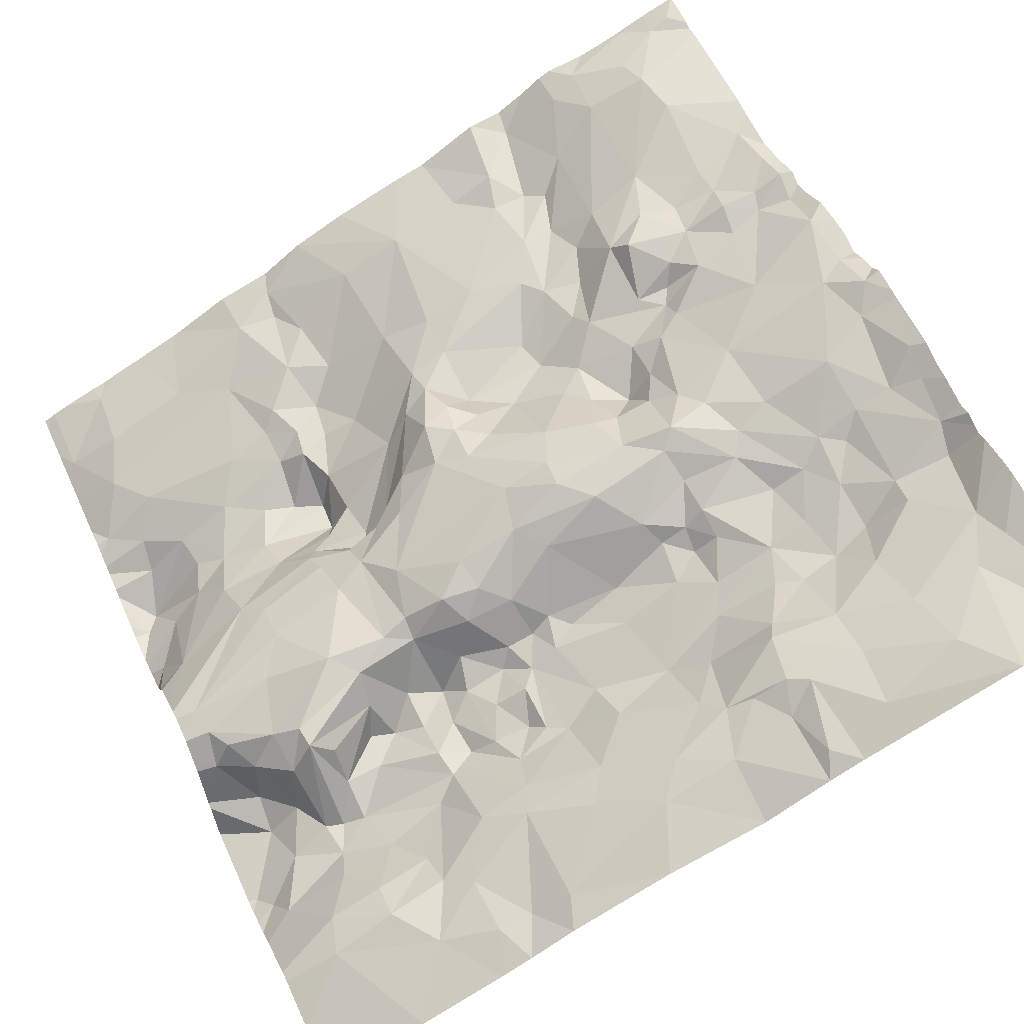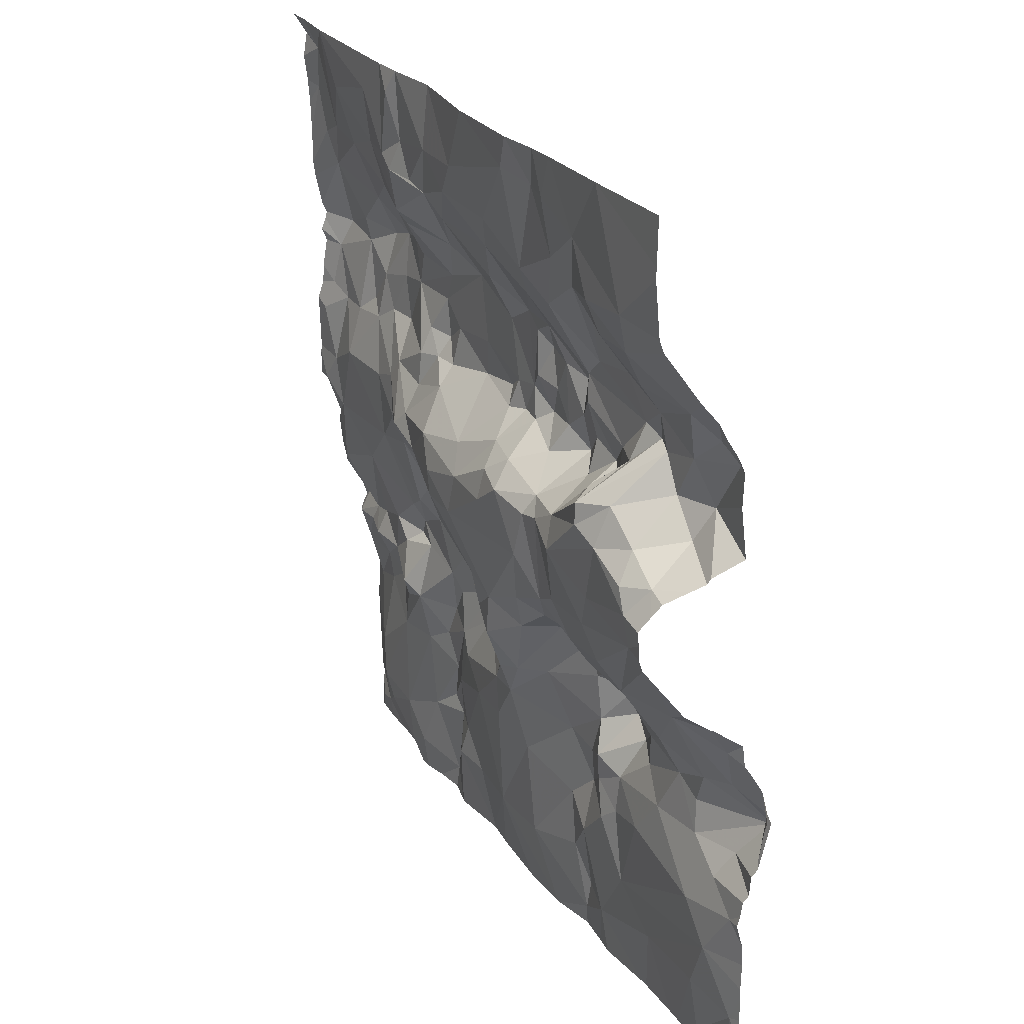
<metadata>
{"format":"obj","ext":"obj","renderer":"f3d","projection":"perspective","resolution":1024,"background":"white","views":[{"elev":60.1,"azim":155.5,"up":"+Z"},{"elev":24.2,"azim":87.9,"up":"+Y"}]}
</metadata>
<code>
v 19.78 88.52 3.912
v 19.76 87.48 4.054
v 19.75 86.52 3.747
v 19.75 88.02 4.049
v 19.76 88.22 3.973
v 19.76 89.7 4.041
v 20.41 88.17 3.634
v 20.42 88.5 3.571
v 20.27 88.27 3.651
v 24.56 86.48 1.303
v 22.65 88.3 2.482
v 22.5 88.43 2.601
v 22.57 88.22 2.597
v 21.03 86.82 3.212
v 20.87 86.92 3.355
v 20.72 86.68 3.318
v 23.18 84.89 2.166
v 23.75 85.06 1.908
v 23.21 88.77 2.305
v 23.58 88.45 2.122
v 23.8 88.69 2.007
v 24.16 88.38 1.855
v 24.12 88.3 2.235
v 24.33 88.11 2.121
v 21.19 87.12 3.09
v 21.43 87.03 3.11
v 21.38 87.31 3.26
v 21.04 87.1 3.278
v 20.26 87.02 3.711
v 19.95 86.47 3.681
v 20.16 86.52 3.614
v 20.94 88.61 3.321
v 20.63 88.86 3.399
v 20.69 88.57 3.424
v 24.54 87.59 2.153
v 19.95 87.31 3.925
v 20.62 87.33 3.607
v 20.18 87.81 3.861
v 23.17 86.58 1.963
v 23.24 86.74 2.138
v 23.05 86.62 2.209
v 24.05 87.67 2.367
v 24.52 87.79 2.184
v 20.85 86.54 3.28
v 20.87 86.14 3.368
v 21.18 86.48 3.126
v 21.03 88.84 3.299
v 20.87 88.9 3.348
v 24.59 86.91 1.559
v 24.66 87.11 1.676
v 23.5 87.97 2.544
v 23.98 88.26 2.431
v 23.51 88.13 2.355
v 24.04 88.6 1.906
v 24.16 88.05 2.333
v 24 88.13 2.435
v 23.03 88.19 2.27
v 23.24 88.37 2.251
v 23.06 88.45 2.322
v 23.41 88.28 2.145
v 23.23 88.6 2.313
v 22.51 86.93 2.902
v 22.32 87.03 3.013
v 22.3 86.78 2.961
v 21.34 89.53 3.522
v 21.28 89.23 3.475
v 21.69 89.46 3.294
v 21.22 89.61 3.569
v 20.88 89.6 3.649
v 22.97 90 2.834
v 22.25 89.8 3.135
v 22.6 89.57 2.93
v 22.47 88.04 2.847
v 22.77 88.03 2.78
v 21.78 87.82 3.322
v 21.95 87.62 3.298
v 22.31 87.72 3.121
v 24.25 84.7 1.631
v 22.67 87.71 2.978
v 23.03 87.49 2.756
v 22.87 87.87 2.874
v 21.37 86.72 3.02
v 21.48 87.59 3.402
v 21.18 87.66 3.527
v 21.8 89.78 3.295
v 22.08 89.59 3.175
v 24.17 86.5 1.638
v 24.02 86.7 1.902
v 23.92 86.39 1.758
v 23.11 87.93 2.616
v 22.87 88.13 2.527
v 23.65 87.81 2.581
v 23.28 87.85 2.635
v 23.19 87.25 2.595
v 23.4 87.34 2.532
v 22.87 86.89 2.43
v 22.71 86.82 2.69
v 22.5 86.39 2.707
v 24.35 88.18 1.781
v 24.36 88.39 1.652
v 24.38 86.57 1.494
v 24.47 87.1 1.88
v 23.87 87.15 2.277
v 23.99 87.01 2.138
v 24.04 90.21 2.346
v 24.34 89.54 2.225
v 23.16 86.39 1.944
v 23.64 86.5 1.913
v 19.82 88.71 3.819
v 20.14 88.67 3.68
v 23.78 86.07 1.876
v 24.13 86.09 1.676
v 24.62 88.75 1.557
v 22.96 89.37 2.718
v 24.55 87.97 2.027
v 24.44 87.94 2.205
v 21.33 90.05 3.536
v 21.4 89.73 3.444
v 22.89 88.72 2.422
v 23.03 88.67 2.295
v 22.9 84.74 2.243
v 22.58 84.57 2.424
v 23.32 90.2 2.663
v 23.04 90.2 2.814
v 23.2 89.95 2.663
v 20.15 86.34 3.685
v 22.92 84.94 2.219
v 22.81 85.19 2.322
v 21.21 89.12 3.411
v 20.15 88.15 3.773
v 21.21 88.18 3.328
v 21.22 87.95 3.348
v 21.33 88.2 3.21
v 21.08 85.66 3.09
v 20.83 85.78 3.294
v 20.82 85.22 3.251
v 21.01 84.75 3.089
v 21.12 85.28 3.053
v 20.12 86.15 3.6
v 20.12 85.95 3.571
v 20.37 86.09 3.475
v 19.75 86.35 3.819
v 21.32 86.07 3.048
v 21.59 86.3 2.855
v 21.54 86.49 2.844
v 20.49 85.74 3.476
v 20.1 85.41 3.657
v 20.15 85.12 3.647
v 20.15 88.84 3.714
v 22.4 85.06 2.582
v 22.01 85.08 2.792
v 21.39 88.8 3.106
v 21.59 89.08 3.12
v 21.79 89.32 3.175
v 22.46 89.35 2.911
v 21.8 90.21 3.258
v 21.4 90.2 3.468
v 22.91 88.32 2.403
v 20.43 89.86 3.893
v 20.48 89.47 3.773
v 19.91 89.17 3.91
v 20.5 89.09 3.613
v 21.18 90.2 3.572
v 20.08 89.49 3.908
v 19.85 89.4 3.986
v 21.54 89.51 3.385
v 21.54 86.86 3.019
v 20.21 90.21 4.004
v 21.3 88.61 3.14
v 22.28 88.2 2.757
v 22.15 87.9 3.092
v 22.64 87.92 2.929
v 22.84 87.09 2.733
v 24.39 86.1 1.456
v 24.37 85.92 1.584
v 19.93 88.15 3.868
v 20.81 87.87 3.547
v 20.56 88.28 3.519
v 19.77 85.83 3.661
v 20.59 86.03 3.454
v 20.41 86.33 3.536
v 21.01 87.42 3.459
v 21.82 88.26 2.883
v 21.5 88.46 3.057
v 21.48 88.19 3.111
v 20.76 88.27 3.394
v 20.9 88.01 3.485
v 23.02 86.86 2.229
v 22.65 86.44 2.51
v 21.27 87.76 3.446
v 21.54 87.3 3.281
v 21.84 87.19 3.21
v 22.47 88.92 2.636
v 22.19 89.06 2.879
v 21.56 88.07 3.205
v 23.84 88.32 2.334
v 22.07 86.49 2.749
v 21.83 86.69 2.833
v 24.48 86.35 1.261
v 23.93 88.64 1.926
v 23.81 88.45 2.105
v 23.25 88.12 2.303
v 23.08 87 2.314
v 23.39 86.84 2.213
v 23.21 87.06 2.456
v 23.56 88.24 2.147
v 23.88 87.42 2.378
v 22.81 88.94 2.528
v 23.59 89.23 2.313
v 23.57 89.45 2.437
v 23.35 88.91 2.253
v 22.94 85.77 2.211
v 23.14 85.9 2.197
v 22.97 86.02 2.229
v 23.01 85.42 2.281
v 24.26 89.29 2.18
v 24.47 89.01 1.829
v 24.54 88.87 1.658
v 23.42 89.58 2.555
v 23.51 90.21 2.576
v 23.41 89.94 2.614
v 23.75 89.81 2.452
v 22.58 88.84 2.586
v 22.88 89.18 2.668
v 22.42 90.2 3.065
v 21.32 88.34 3.119
v 21.88 88.51 2.88
v 20.91 87.59 3.54
v 20.59 87.8 3.638
v 21.19 88.37 3.255
v 21.79 88.94 2.918
v 22.32 88.4 2.694
v 22.16 88.3 2.725
v 22.24 87.43 3.163
v 20.45 86.61 3.522
v 20.71 86.82 3.404
v 20.49 84.73 3.438
v 20.51 85.06 3.468
v 20.19 84.92 3.591
v 21.28 85.65 3.074
v 21.75 85.8 2.954
v 21.44 85.93 3.027
v 22.37 85.7 2.633
v 22.76 85.57 2.344
v 21.95 87.44 3.285
v 22.12 86.94 3.007
v 22.4 88.23 2.65
v 22.1 86.7 2.892
v 22.26 86.56 2.902
v 22.22 88.79 2.735
v 22.76 86.07 2.35
v 22.34 86.13 2.75
v 23.61 86.74 2.044
v 19.87 87.66 3.972
v 19.78 87.21 3.957
v 20.93 89.98 3.692
v 20.7 90.21 3.788
v 24.49 90.21 2.136
v 23.42 85.28 2.06
v 24.4 85.42 1.636
v 22.09 85.82 2.824
v 24.6 85.04 1.481
v 23.42 87.08 2.419
v 24.23 85.68 1.733
v 23.32 85.76 2.098
v 23.6 85.81 1.995
v 22.99 87.03 2.554
v 23.31 86.01 2.072
v 23.53 86.23 1.905
v 23.16 86.09 2.21
v 23.07 86.31 2.181
v 23.94 89.28 2.3
v 23.94 89.5 2.385
v 22.32 86.32 2.819
v 22.09 86.11 2.838
v 23.45 86.93 2.304
v 22.59 88.53 2.585
v 24.28 85.1 1.689
v 21.15 87.3 3.311
v 19.79 86.83 3.918
v 24.59 85.75 1.502
v 20.79 86.24 3.483
v 21.09 86.14 3.097
v 20.05 84.59 3.528
v 19.9 84.74 3.623
v 23.73 88.97 2.111
v 21.27 85.04 3.079
v 24.29 88.66 1.781
v 21.24 86.35 3.055
v 23.11 87.8 2.707
v 22.46 86.65 2.915
v 20.88 89.29 3.561
v 19.92 86.35 3.726
v 23.2 89.22 2.554
v 20.39 88.79 3.49
v 21.33 85.28 3.027
v 24.09 86.3 1.669
v 24.02 88.83 1.947
v 23.33 86.29 1.91
v 24.08 89.03 2.07
v 20.59 86.47 3.46
v 20.65 86.57 3.334
v 21 85.9 3.156
v 21 85.38 3.107
v 19.76 86.14 3.751
v 21.58 84.6 2.838
v 21.55 85.05 2.932
v 19.81 89.99 4.034
v 22.78 88.51 2.469
v 23.22 85.66 2.184
v 22.66 88.75 2.489
v 20.67 84.81 3.357
v 19.84 90.21 4.129
v 19.76 84.71 3.671
v 19.76 90.21 4.163
v 19.66 90.21 4.205
v 19.66 84.81 3.681
v 19.66 87.27 3.987
v 19.66 86.9 3.951
v 19.66 86.36 3.812
v 19.66 87.06 3.967
v 19.66 85.28 3.693
v 19.66 85.32 3.694
v 19.66 89.35 4.104
v 19.66 87.69 4.089
v 19.66 87.18 3.937
v 19.66 88.19 4.061
v 19.66 88.07 4.099
v 19.66 85.61 3.702
v 19.66 90.07 4.118
v 19.66 89.57 4.111
v 19.66 88.52 4.024
v 19.66 89.73 4.122
v 19.66 88.6 4.057
v 19.66 87.8 4.091
v 19.66 88.8 4.047
v 19.66 84.7 3.685
v 19.66 86.73 3.92
v 19.66 86 3.683
v 19.66 89.12 4.105
v 19.66 89.02 4.092
v 19.66 86.13 3.721
v 19.66 87.4 4.031
v 19.66 87.63 4.095
v 19.66 86.23 3.755
v 19.66 86.54 3.803
v 19.66 88.73 4.017
v 19.66 87.46 4.095
v 19.66 84.87 3.67
v 19.66 84.96 3.684
v 19.66 85.73 3.69
v 19.66 86.45 3.775
v 19.66 88.68 4.029
v 19.66 89.9 4.144
v 19.66 88.32 4.054
v 24.67 87.93 1.977
v 24.67 88.73 1.541
v 24.67 89.44 2.006
v 24.67 87 1.482
v 24.67 88.09 1.706
v 24.67 89.92 2.06
v 24.67 85.48 1.426
v 24.67 90.21 2.055
v 24.67 89.51 2.033
v 24.67 88.52 1.549
v 24.67 86.69 1.356
v 24.67 89.14 1.791
v 24.67 86.48 1.317
v 24.67 89.86 2.061
v 24.67 88.93 1.645
v 24.67 89.03 1.696
v 24.67 88.01 1.822
v 24.67 86.11 1.396
v 24.67 87.58 2.103
v 24.67 87.66 2.104
v 24.67 86.4 1.336
v 24.67 86.22 1.36
v 24.67 84.91 1.434
v 24.67 84.65 1.424
v 24.67 86.78 1.411
v 24.67 86.16 1.361
v 24.67 85.83 1.452
v 24.67 85.07 1.428
v 24.67 85.3 1.43
v 24.67 87.12 1.679
v 24.67 85.22 1.429
v 24.67 87.85 2.042
v 24.67 88.2 1.516
v 24.67 87.2 1.832
v 24.67 85.97 1.406
v 24.67 85.92 1.44
v 24.67 87.76 2.113
v 24.67 87.51 2.079
v 24.67 87.43 2.015
v 24.67 89.26 1.882
v 24.67 88.76 1.551
v 24.67 89.96 2.059
v 24.67 88.83 1.585
v 24.67 87.11 1.659
v 24.67 85.61 1.431
v 24.67 88.05 1.728
v 24.67 86.87 1.467
v 24.67 85.76 1.47
v 23.89 84.57 1.762
v 20.07 84.57 3.509
v 19.66 84.57 3.683
v 22.96 84.57 2.196
v 21.21 84.57 3.062
v 19.88 84.57 3.601
v 20.03 84.57 3.534
v 24.6 84.57 1.463
v 24.62 84.57 1.449
v 24.17 84.57 1.637
v 22.23 84.57 2.592
v 24.48 84.57 1.52
v 24.59 84.57 1.469
v 24.07 84.57 1.687
v 20.34 84.57 3.408
v 23.98 84.57 1.725
v 23.19 84.57 2.121
v 23.06 84.57 2.161
v 22.58 84.57 2.424
v 22.85 84.57 2.234
v 23.6 84.57 1.893
v 21.33 84.57 2.989
v 21.59 84.57 2.832
v 20.81 84.57 3.223
v 20.98 84.57 3.109
v 19.8 84.57 3.629
v 24.67 84.57 1.427
v 24.28 84.57 1.602
v 21.19 84.57 3.063
v 20.67 84.57 3.326
v 19.66 84.57 3.683
v 22.58 84.57 2.424
v 21.79 84.57 2.765
v 23.55 84.57 1.918
v 22.58 84.57 2.424
v 20.6 84.57 3.364
g obj_0
f 2 348 343
f 318 2 343
f 348 2 344
f 318 255 2
f 325 344 2
f 36 2 255
f 2 254 325
f 36 254 2
f 326 255 318
f 280 36 255
f 255 326 321
f 280 255 321
f 335 325 254
f 36 38 254
f 29 36 280
f 36 37 38
f 37 36 29
f 254 4 335
f 38 176 254
f 254 176 4
f 29 280 30
f 321 319 280
f 30 280 3
f 338 280 319
f 346 3 280
f 346 280 338
f 335 4 328
f 38 130 176
f 37 229 38
f 130 38 7
f 38 229 7
f 29 30 31
f 236 37 29
f 31 235 29
f 29 235 236
f 37 228 229
f 15 37 236
f 228 37 182
f 182 37 15
f 4 176 5
f 328 4 5
f 130 1 176
f 176 1 5
f 142 30 3
f 30 126 31
f 142 293 30
f 30 293 126
f 352 3 346
f 3 352 142
f 328 5 327
f 7 9 130
f 130 110 1
f 110 130 9
f 7 229 177
f 229 228 177
f 7 8 9
f 7 177 178
f 7 178 8
f 126 181 31
f 31 181 235
f 15 236 16
f 235 16 236
f 235 181 301
f 235 302 16
f 301 302 235
f 84 228 182
f 177 228 84
f 14 15 16
f 182 15 28
f 15 14 28
f 182 279 84
f 28 279 182
f 1 332 5
f 5 355 327
f 332 355 5
f 109 1 110
f 332 1 334
f 1 109 347
f 334 1 353
f 347 353 1
f 352 320 142
f 305 293 142
f 345 142 320
f 342 305 142
f 342 142 345
f 139 181 126
f 126 293 139
f 139 293 305
f 110 9 8
f 109 110 149
f 8 295 110
f 295 149 110
f 177 187 178
f 177 84 187
f 178 34 8
f 33 295 8
f 8 34 33
f 178 187 186
f 186 34 178
f 141 181 139
f 181 282 301
f 141 180 181
f 180 282 181
f 16 46 14
f 16 302 44
f 44 46 16
f 301 282 44
f 44 302 301
f 84 279 27
f 84 190 187
f 27 83 84
f 190 84 83
f 14 46 82
f 25 28 14
f 14 82 25
f 25 279 28
f 27 279 25
f 109 149 161
f 347 109 161
f 347 161 336
f 139 305 179
f 305 342 179
f 342 339 179
f 139 140 141
f 179 140 139
f 162 149 295
f 161 149 162
f 33 162 295
f 186 187 131
f 187 190 132
f 187 132 131
f 32 33 34
f 32 34 186
f 33 292 162
f 48 33 32
f 48 292 33
f 131 32 186
f 140 146 141
f 141 146 180
f 44 282 45
f 45 282 180
f 146 45 180
f 46 145 82
f 44 45 46
f 289 145 46
f 45 283 46
f 46 283 289
f 25 26 27
f 191 83 27
f 26 191 27
f 75 190 83
f 132 190 195
f 195 190 75
f 191 192 83
f 76 75 83
f 192 245 83
f 83 245 76
f 82 145 167
f 25 82 26
f 26 82 167
f 161 162 160
f 161 341 336
f 164 161 160
f 340 341 161
f 164 165 161
f 161 165 340
f 140 179 147
f 179 339 351
f 179 351 147
f 147 146 140
f 162 292 160
f 230 32 131
f 131 132 133
f 133 230 131
f 132 195 133
f 32 47 48
f 32 230 169
f 152 47 32
f 169 152 32
f 160 292 69
f 129 292 48
f 69 292 66
f 66 292 129
f 48 47 129
f 146 147 148
f 146 135 45
f 148 238 146
f 146 238 135
f 303 283 45
f 45 135 303
f 145 198 167
f 143 145 289
f 145 197 198
f 143 144 145
f 145 144 197
f 289 283 143
f 303 143 283
f 167 191 26
f 192 191 167
f 171 195 75
f 75 76 77
f 77 171 75
f 133 195 185
f 195 171 183
f 195 183 185
f 167 198 192
f 245 192 63
f 246 192 198
f 63 192 246
f 245 234 76
f 76 234 77
f 63 234 245
f 164 160 159
f 159 160 69
f 164 6 165
f 164 308 6
f 324 340 165
f 165 6 324
f 351 329 147
f 147 323 148
f 323 147 329
f 226 230 133
f 169 230 226
f 133 185 226
f 129 47 152
f 152 169 231
f 226 184 169
f 231 169 184
f 129 152 153
f 231 153 152
f 69 256 159
f 68 69 66
f 69 68 256
f 153 66 129
f 66 65 68
f 153 67 66
f 65 66 67
f 323 322 148
f 239 238 148
f 350 148 322
f 285 239 148
f 285 148 350
f 135 238 136
f 303 135 134
f 134 135 136
f 237 238 239
f 136 238 312
f 238 237 312
f 134 143 303
f 198 197 248
f 248 246 198
f 144 143 242
f 242 143 240
f 240 143 134
f 248 197 249
f 144 275 197
f 249 197 274
f 274 197 275
f 242 275 144
f 73 171 77
f 171 170 183
f 170 171 73
f 234 79 77
f 73 77 172
f 79 172 77
f 185 184 226
f 183 184 185
f 183 170 233
f 183 227 184
f 233 227 183
f 63 246 64
f 63 62 234
f 62 63 64
f 64 246 248
f 79 234 80
f 234 62 80
f 333 6 308
f 6 331 324
f 331 6 333
f 333 308 354
f 354 308 330
f 154 153 231
f 231 184 227
f 231 194 154
f 250 231 227
f 250 194 231
f 154 67 153
f 65 118 68
f 117 68 118
f 65 67 166
f 166 118 65
f 86 67 154
f 166 67 85
f 85 67 86
f 284 239 285
f 237 239 284
f 350 349 285
f 284 285 409
f 314 285 349
f 409 285 314
f 136 304 134
f 312 137 136
f 138 304 136
f 137 138 136
f 134 304 240
f 284 405 237
f 312 237 439
f 237 418 439
f 405 418 237
f 439 433 312
f 427 137 312
f 427 312 433
f 248 249 64
f 241 275 242
f 240 241 242
f 296 241 240
f 240 304 138
f 138 296 240
f 274 291 249
f 249 291 64
f 252 274 275
f 261 275 241
f 261 252 275
f 98 291 274
f 98 274 252
f 73 247 170
f 74 73 172
f 13 247 73
f 73 74 13
f 170 232 233
f 170 247 232
f 79 80 81
f 79 81 172
f 172 81 74
f 233 232 227
f 227 232 250
f 64 291 62
f 80 62 173
f 62 291 97
f 62 97 173
f 80 290 81
f 80 173 94
f 94 290 80
f 154 194 155
f 86 154 155
f 193 155 194
f 194 250 193
f 250 232 12
f 193 250 12
f 118 166 85
f 118 85 157
f 72 86 155
f 85 86 71
f 71 86 72
f 409 410 284
f 405 284 410
f 349 317 314
f 314 434 429
f 314 317 337
f 409 314 429
f 434 314 337
f 137 287 138
f 137 427 428
f 408 287 137
f 408 137 432
f 432 137 428
f 287 296 138
f 261 241 151
f 307 241 296
f 151 241 307
f 307 296 287
f 97 291 98
f 261 243 252
f 252 189 98
f 251 252 243
f 251 189 252
f 151 243 261
f 96 97 98
f 98 189 96
f 12 247 13
f 232 247 12
f 90 74 81
f 74 91 13
f 74 90 91
f 11 12 13
f 11 13 91
f 81 290 90
f 94 173 267
f 173 97 267
f 267 97 96
f 90 290 93
f 93 290 94
f 267 205 94
f 93 94 95
f 94 205 263
f 94 263 95
f 224 155 193
f 72 155 114
f 114 155 224
f 224 193 208
f 12 223 193
f 193 223 208
f 11 277 12
f 223 12 277
f 72 114 70
f 70 71 72
f 434 337 406
f 306 287 408
f 306 307 287
f 151 307 306
f 150 243 151
f 122 150 151
f 151 414 122
f 436 151 306
f 414 151 436
f 244 251 243
f 243 150 244
f 96 189 188
f 251 271 189
f 41 188 189
f 189 271 41
f 212 251 244
f 214 271 251
f 214 251 212
f 203 267 96
f 96 188 203
f 90 57 91
f 93 51 90
f 90 202 57
f 90 51 202
f 91 158 11
f 158 91 57
f 309 277 11
f 11 158 309
f 203 205 267
f 93 92 51
f 93 95 92
f 205 276 263
f 203 204 205
f 204 276 205
f 92 95 207
f 103 95 263
f 103 207 95
f 276 103 263
f 114 224 294
f 19 224 208
f 294 224 19
f 70 114 125
f 114 294 219
f 114 219 125
f 208 223 311
f 208 120 19
f 311 119 208
f 208 119 120
f 277 311 223
f 311 277 309
f 125 124 70
f 408 425 306
f 426 306 425
f 436 306 426
f 122 121 150
f 150 128 244
f 150 121 128
f 122 438 435
f 414 438 122
f 423 121 122
f 423 122 422
f 422 122 435
f 212 244 215
f 244 128 215
f 203 188 204
f 40 188 41
f 204 188 40
f 41 271 39
f 214 270 271
f 39 271 107
f 270 107 271
f 39 40 41
f 212 213 214
f 215 310 212
f 212 310 213
f 213 270 214
f 57 202 58
f 59 158 57
f 57 58 59
f 92 56 51
f 53 202 51
f 56 52 51
f 51 52 53
f 58 202 60
f 60 202 53
f 309 158 119
f 119 158 59
f 309 119 311
f 55 56 92
f 207 42 92
f 42 55 92
f 276 104 103
f 253 276 204
f 253 104 276
f 40 253 204
f 103 35 207
f 207 35 42
f 35 103 104
f 219 294 210
f 211 294 19
f 210 294 211
f 120 61 19
f 21 211 19
f 61 20 19
f 19 20 21
f 125 219 221
f 123 124 125
f 221 123 125
f 219 210 222
f 219 222 221
f 119 59 120
f 59 61 120
f 121 127 128
f 17 121 407
f 127 121 17
f 407 121 423
f 215 128 127
f 259 310 215
f 215 127 17
f 17 259 215
f 39 253 40
f 39 107 108
f 108 253 39
f 268 270 213
f 270 299 107
f 268 299 270
f 107 299 108
f 213 310 265
f 268 213 265
f 265 310 259
f 58 60 61
f 58 61 59
f 55 23 56
f 56 23 52
f 206 60 53
f 52 196 53
f 201 206 53
f 53 196 201
f 23 54 52
f 201 196 52
f 52 54 200
f 52 200 201
f 60 20 61
f 206 20 60
f 43 55 42
f 55 24 23
f 116 55 43
f 116 24 55
f 42 35 43
f 253 88 104
f 104 393 35
f 102 104 88
f 102 394 104
f 394 393 104
f 88 253 108
f 35 374 375
f 393 374 35
f 392 43 35
f 392 35 375
f 222 210 273
f 209 210 211
f 273 210 209
f 286 211 21
f 209 211 286
f 286 21 298
f 201 21 20
f 21 201 200
f 298 21 200
f 201 20 206
f 273 106 222
f 18 259 17
f 17 420 437
f 17 437 18
f 407 421 17
f 420 17 421
f 265 259 266
f 259 264 266
f 259 18 260
f 260 264 259
f 108 299 269
f 88 108 89
f 89 108 269
f 266 268 265
f 269 299 268
f 111 268 266
f 268 111 269
f 22 23 24
f 54 23 22
f 200 54 298
f 288 54 22
f 298 54 288
f 116 43 115
f 43 392 115
f 115 24 116
f 99 22 24
f 115 99 24
f 87 102 88
f 87 88 89
f 101 102 87
f 102 50 385
f 101 49 102
f 50 102 49
f 394 102 389
f 385 389 102
f 272 273 209
f 216 106 273
f 272 216 273
f 209 286 272
f 298 300 286
f 286 300 272
f 217 300 298
f 298 288 217
f 106 364 369
f 364 106 216
f 278 260 18
f 278 18 404
f 437 424 18
f 404 18 424
f 264 111 266
f 281 264 260
f 112 111 264
f 175 264 281
f 175 112 264
f 262 260 278
f 260 262 386
f 400 281 260
f 400 260 362
f 386 384 260
f 362 260 384
f 269 111 89
f 89 297 87
f 89 111 112
f 112 297 89
f 22 99 100
f 100 288 22
f 113 288 100
f 217 288 218
f 218 288 113
f 115 356 372
f 392 387 115
f 356 115 387
f 401 99 115
f 401 115 372
f 100 99 401
f 101 87 199
f 87 297 199
f 101 380 49
f 101 199 10
f 10 366 101
f 366 380 101
f 49 359 50
f 385 50 399
f 359 399 50
f 49 402 359
f 380 402 49
f 272 300 216
f 216 217 395
f 216 300 217
f 364 216 358
f 395 358 216
f 217 218 371
f 395 217 367
f 371 367 217
f 78 262 278
f 404 419 278
f 417 78 278
f 417 278 419
f 175 281 382
f 403 281 400
f 382 281 403
f 112 175 174
f 199 297 112
f 112 174 199
f 382 391 175
f 390 174 175
f 390 175 391
f 386 262 383
f 383 262 378
f 378 262 416
f 416 262 78
f 100 365 113
f 401 360 100
f 388 100 360
f 365 100 388
f 113 398 218
f 365 357 113
f 396 113 357
f 398 113 396
f 218 370 371
f 398 370 218
f 10 199 381
f 381 199 174
f 10 377 376
f 381 377 10
f 366 10 368
f 368 10 376
f 78 413 431
f 416 78 415
f 413 78 417
f 415 78 431
f 381 174 373
f 373 174 390
f 378 411 379
f 416 411 378
f 411 412 379
f 105 106 369
f 258 105 361
f 369 361 105
f 361 397 258
f 363 258 397
f 156 157 85
f 85 71 156
f 225 156 71
f 157 163 117
f 117 163 68
f 256 68 163
f 256 163 257
f 257 168 256
f 256 168 159
f 168 164 159
f 308 164 168
f 220 221 222
f 220 222 105
f 123 221 220
f 105 222 106
f 225 70 124
f 71 70 225
f 118 157 117
f 308 168 313
f 308 313 315
f 308 315 316
f 330 308 316
f 379 412 430

</code>
